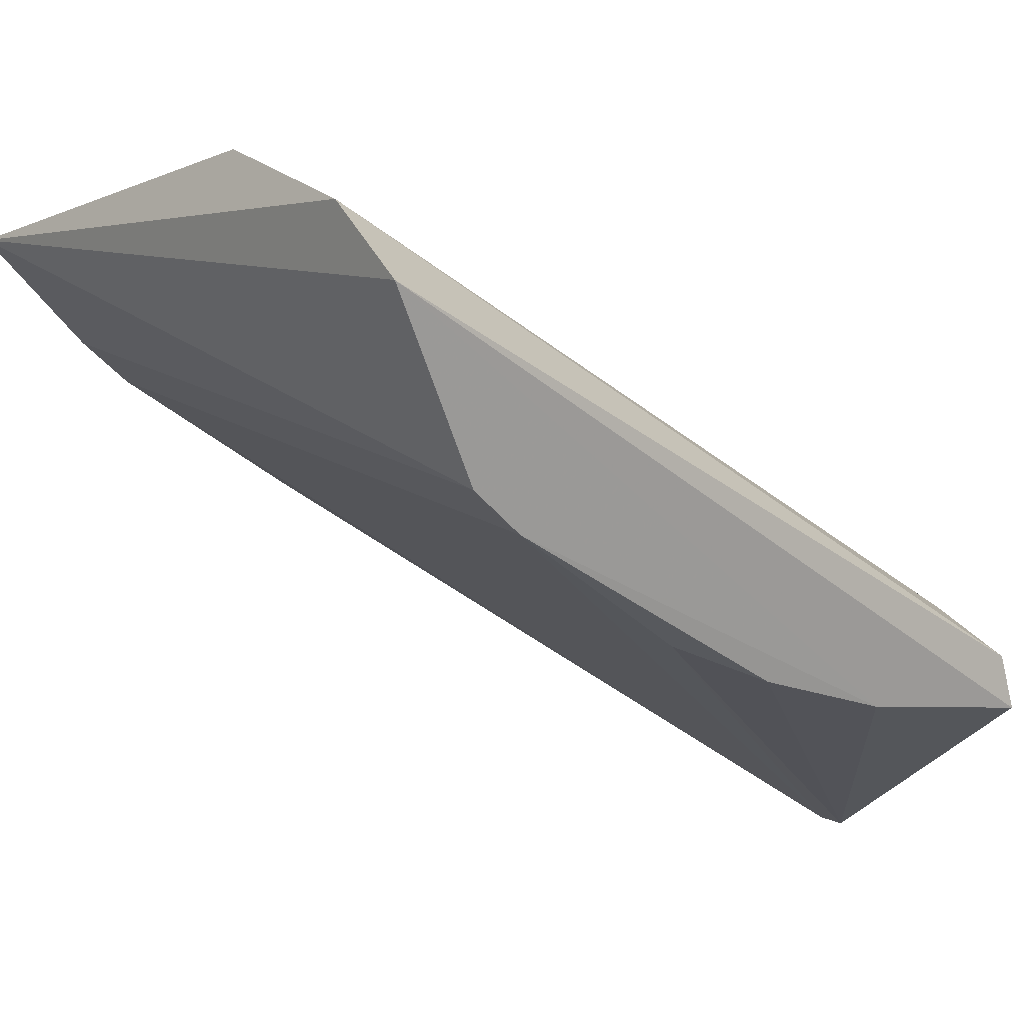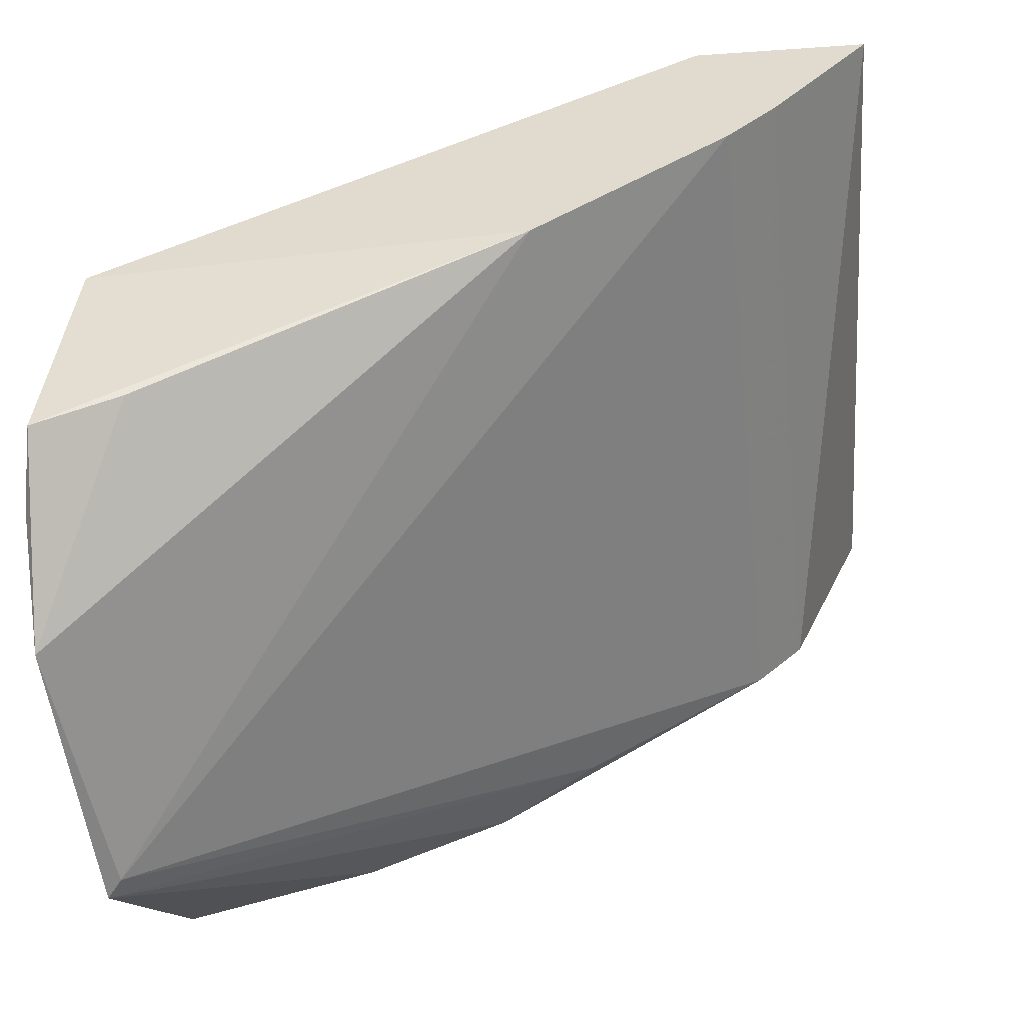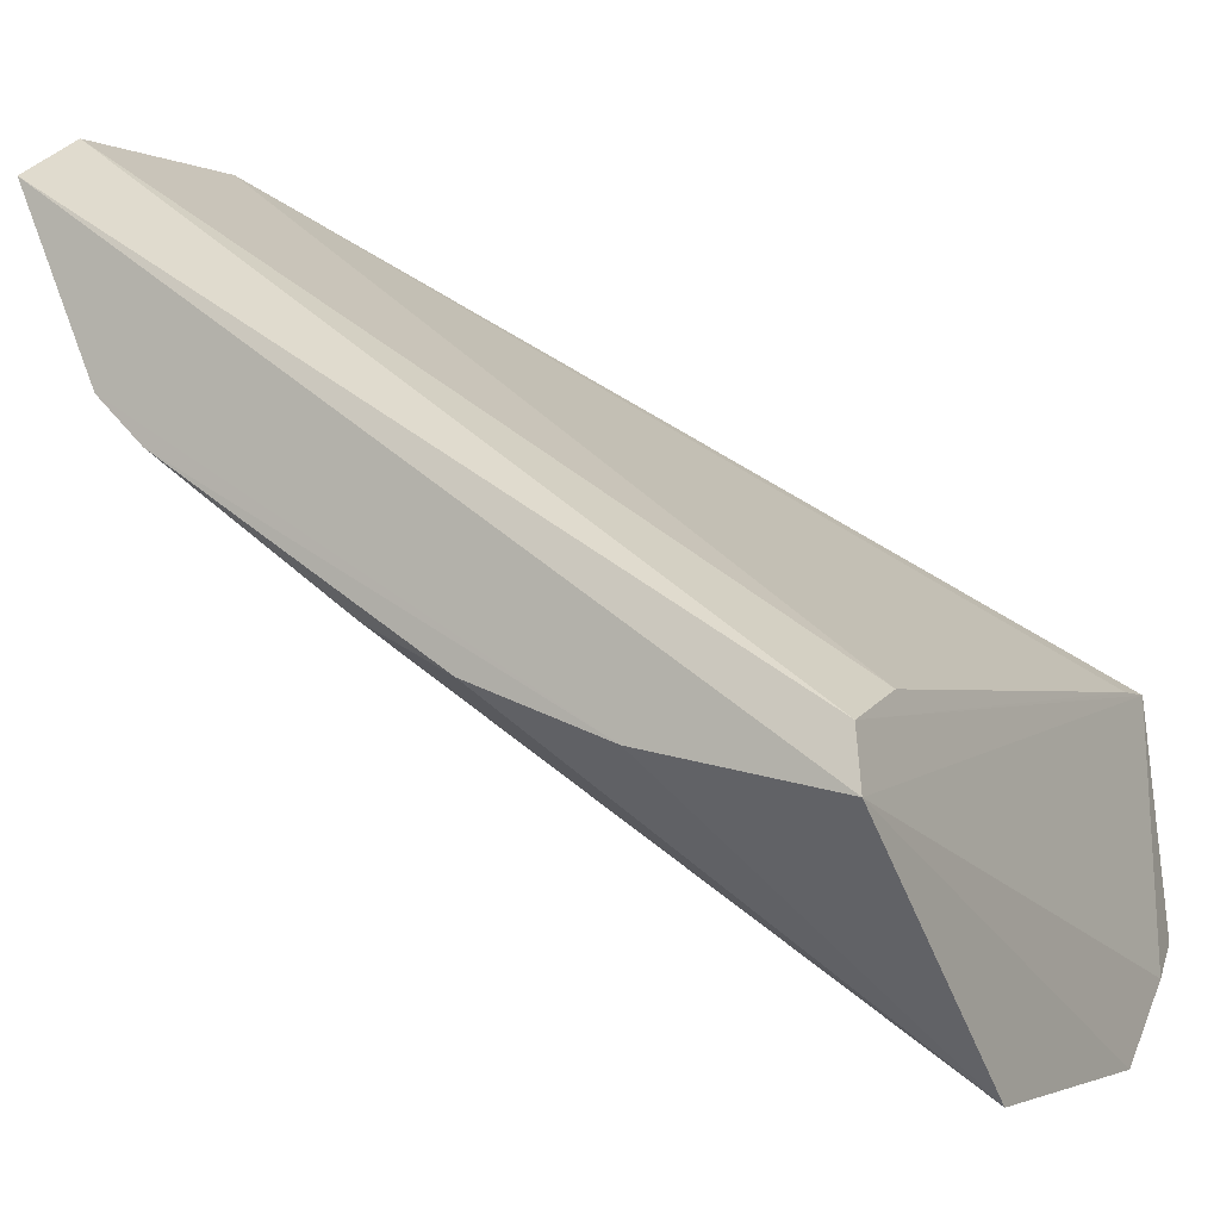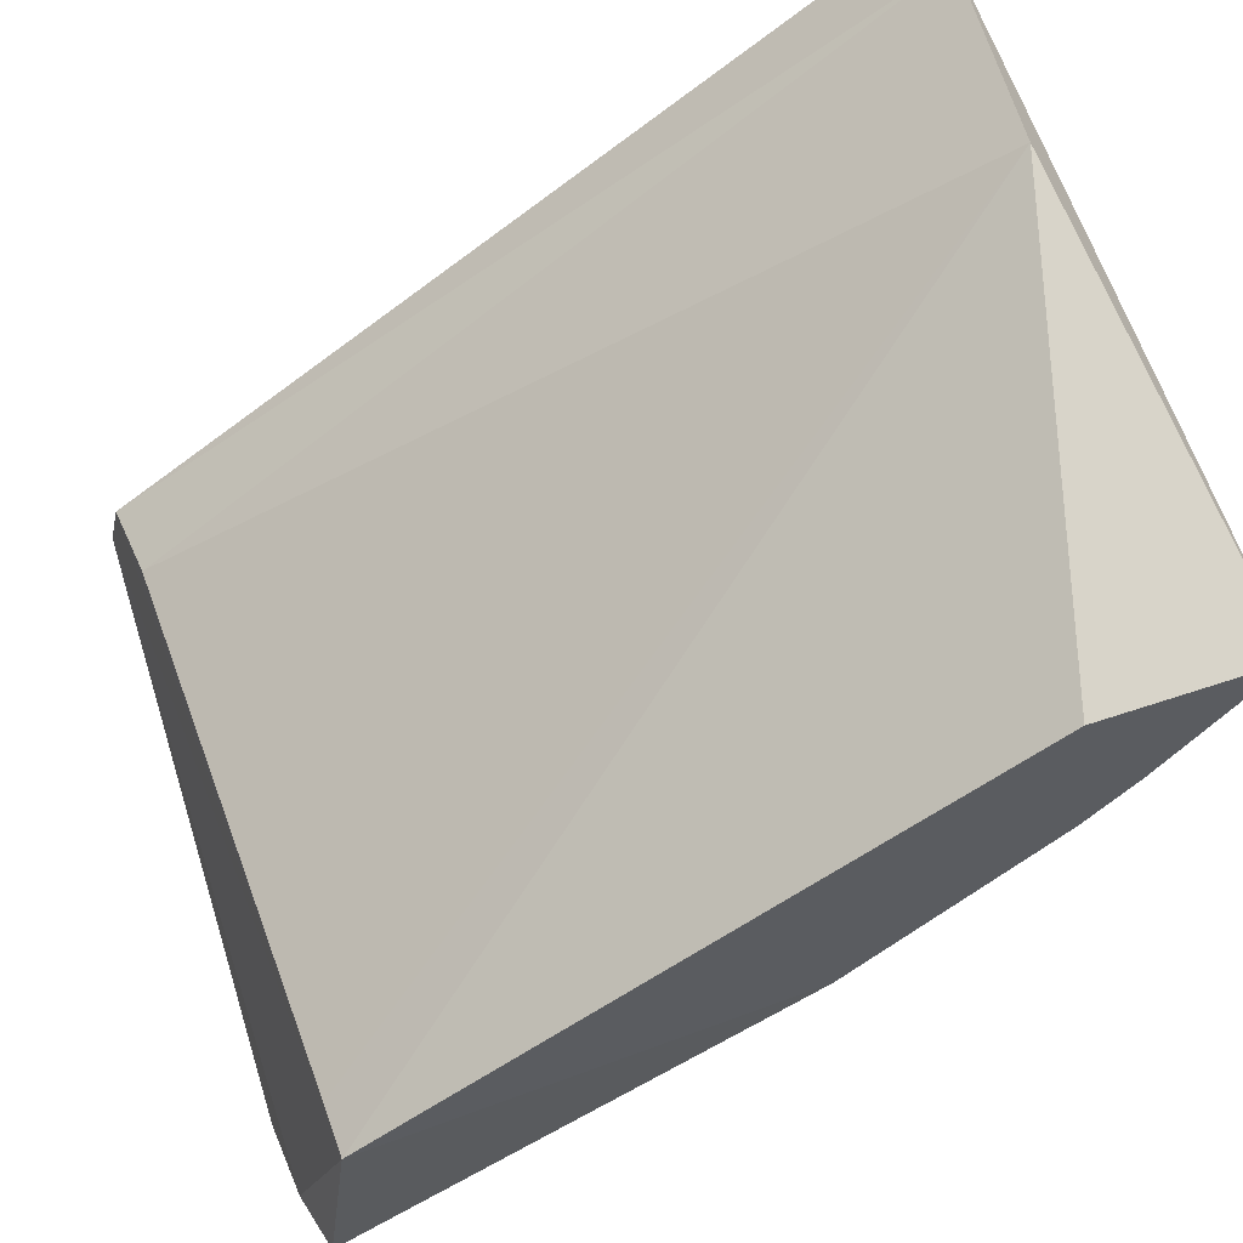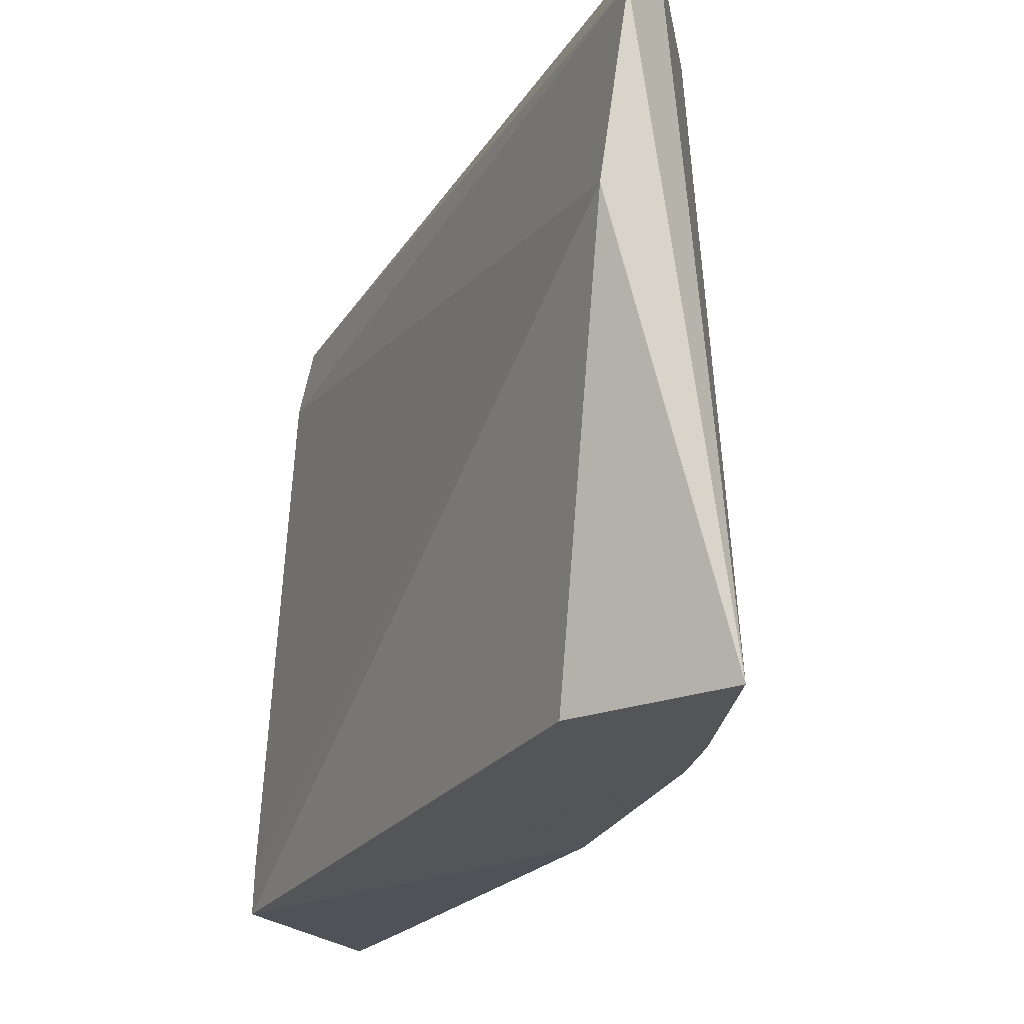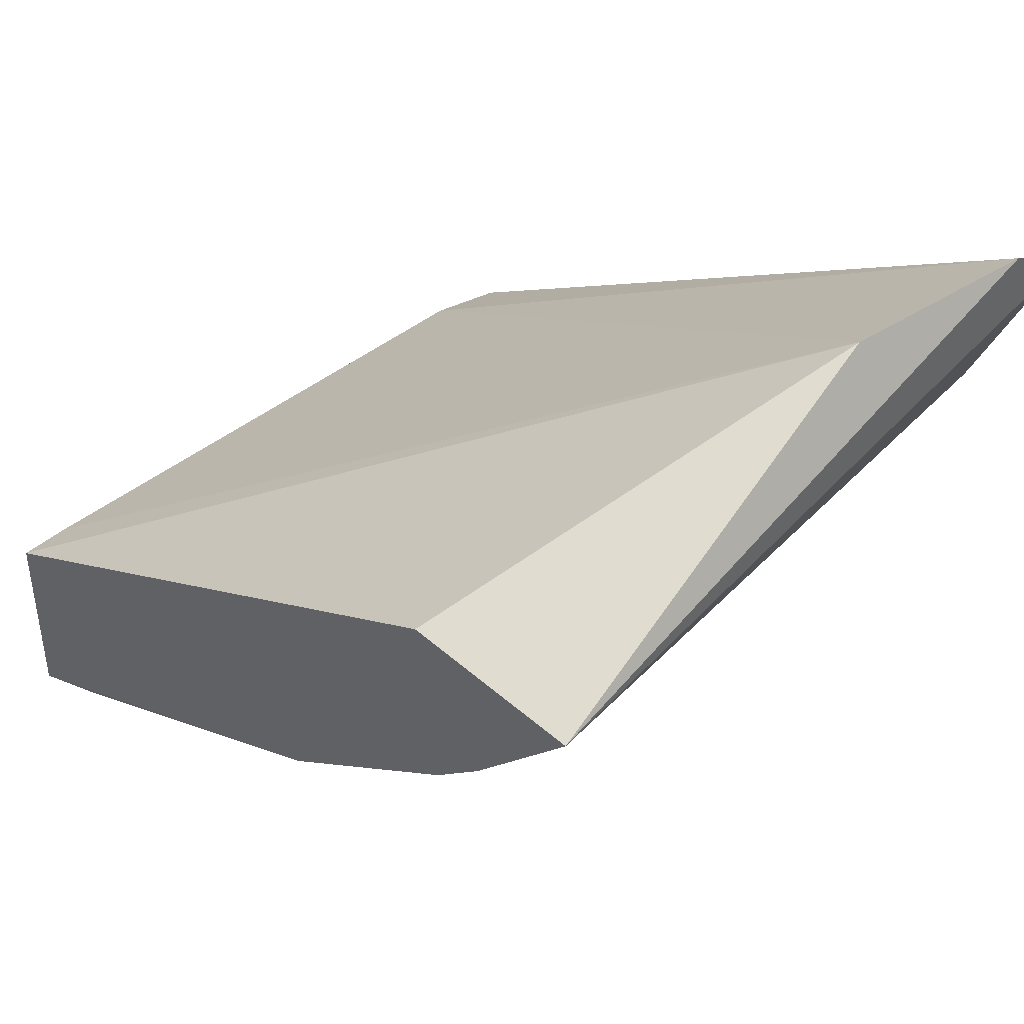
<metadata>
{"format":"obj","ext":"obj","renderer":"f3d","projection":"perspective","resolution":1024,"background":"white","views":[{"elev":16.9,"azim":-36.8,"up":"+Y"},{"elev":-54.0,"azim":-173.9,"up":"+Y"},{"elev":-7.2,"azim":27.0,"up":"+Y"},{"elev":59.6,"azim":160.0,"up":"+Y"},{"elev":-24.1,"azim":-147.3,"up":"+Z"},{"elev":45.7,"azim":-136.0,"up":"+Y"}]}
</metadata>
<code>
v -0.05507 -0.2651 0.3804
v -0.05214 -0.2364 0.2702
v -0.06082 -0.1844 0.4511
v -0.2786 -0.02724 0.4272
v -0.2557 -0.09922 0.2476
v -0.06228 -0.1614 0.2471
v -0.2406 -0.1127 0.4504
v -0.05824 -0.2005 0.4539
v -0.05151 -0.2585 0.2999
v -0.06209 -0.1756 0.4252
v -0.2353 -0.06135 0.2472
v -0.05551 -0.2271 0.2506
v -0.2784 -0.04289 0.4519
v -0.2412 -0.1134 0.2476
v -0.1554 -0.1711 0.451
v -0.2717 -0.0232 0.3687
v -0.2854 -0.06389 0.2476
v -0.05929 -0.2635 0.3755
v -0.1844 -0.1569 0.2476
v -0.114 -0.1877 0.4522
v -0.1846 -0.1563 0.4441
v -0.06238 -0.1619 0.262
v -0.2549 -0.09853 0.4504
v -0.07907 -0.2164 0.2509
f 8 6 3
f 8 2 6
f 9 8 1
f 9 2 8
f 10 4 3
f 12 6 2
f 12 2 9
f 13 3 4
f 13 8 3
f 14 7 5
f 14 11 6
f 14 5 11
f 16 4 10
f 16 6 11
f 17 13 4
f 17 4 16
f 17 16 11
f 17 11 5
f 18 7 14
f 18 9 1
f 19 18 14
f 19 9 18
f 19 14 6
f 19 6 12
f 20 7 15
f 20 8 13
f 20 15 1
f 20 1 8
f 21 15 7
f 21 1 15
f 21 18 1
f 21 7 18
f 22 16 10
f 22 6 16
f 22 10 3
f 22 3 6
f 23 17 5
f 23 5 7
f 23 13 17
f 23 20 13
f 23 7 20
f 24 19 12
f 24 12 9
f 24 9 19

</code>
